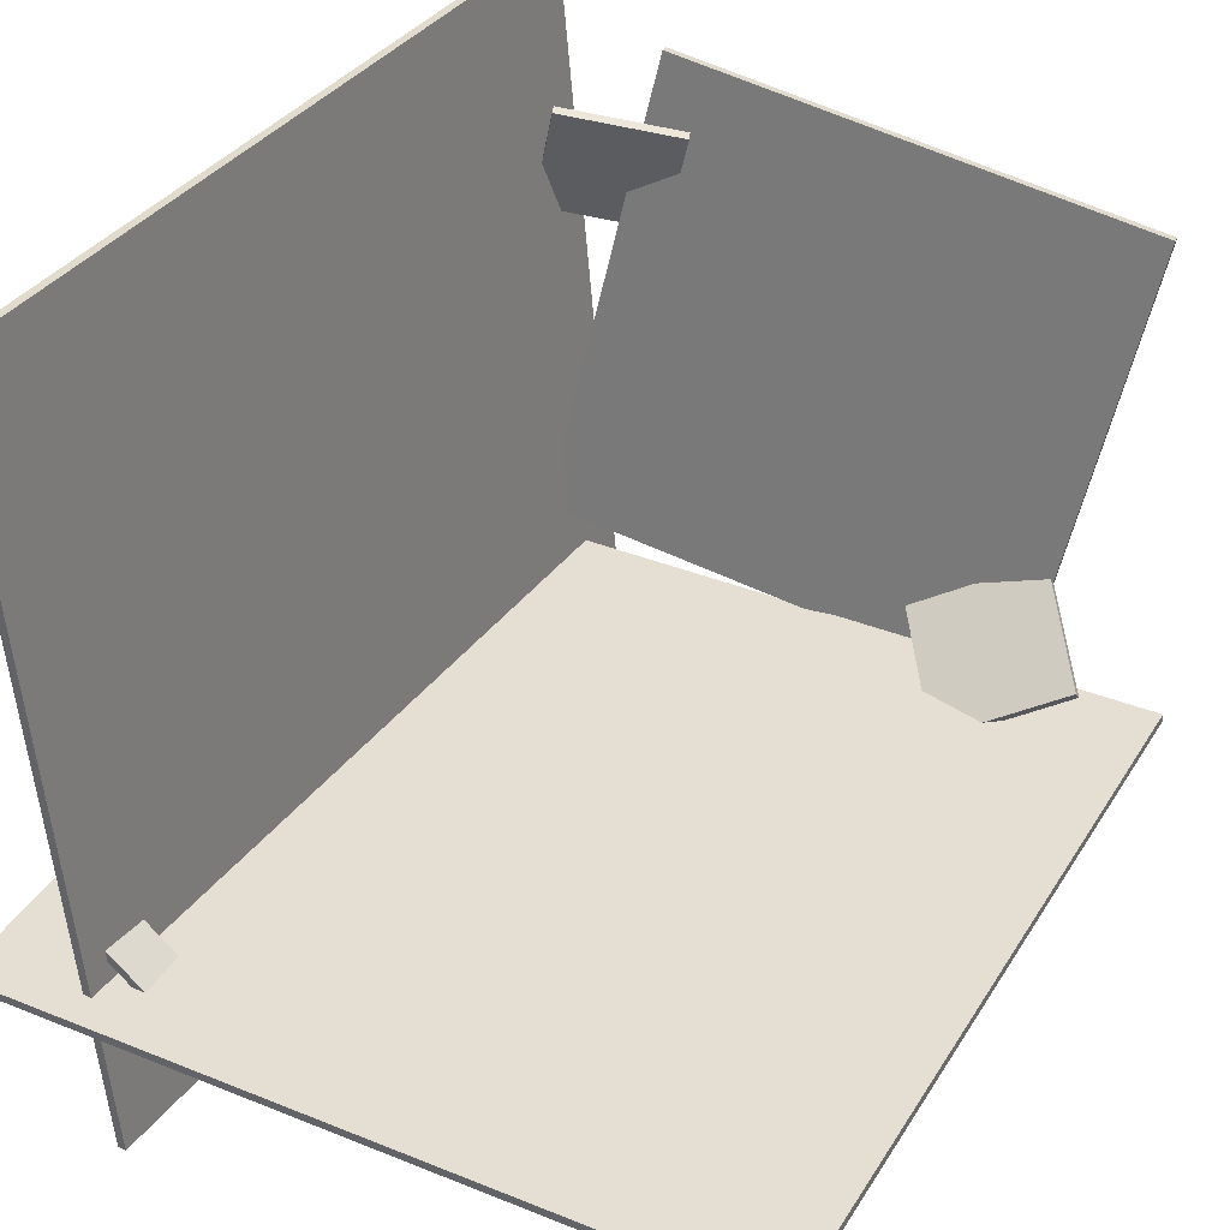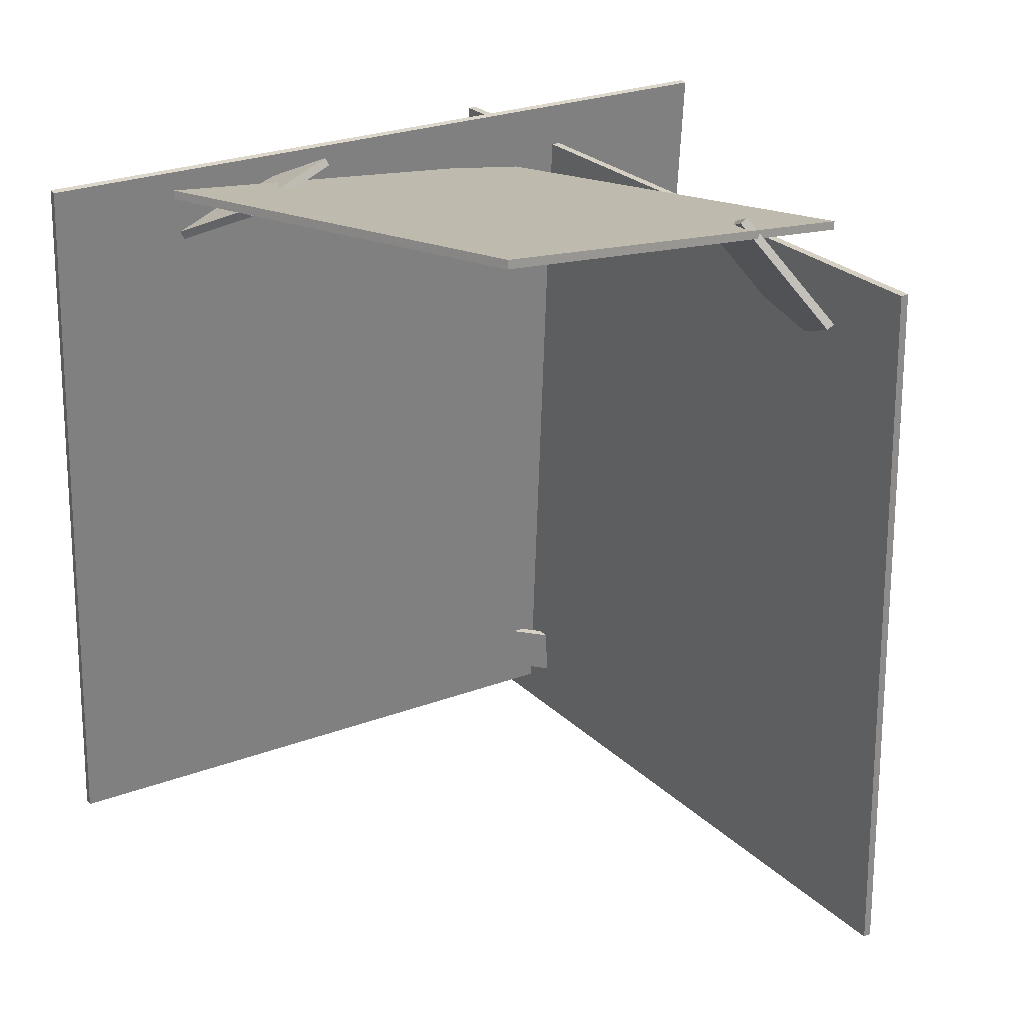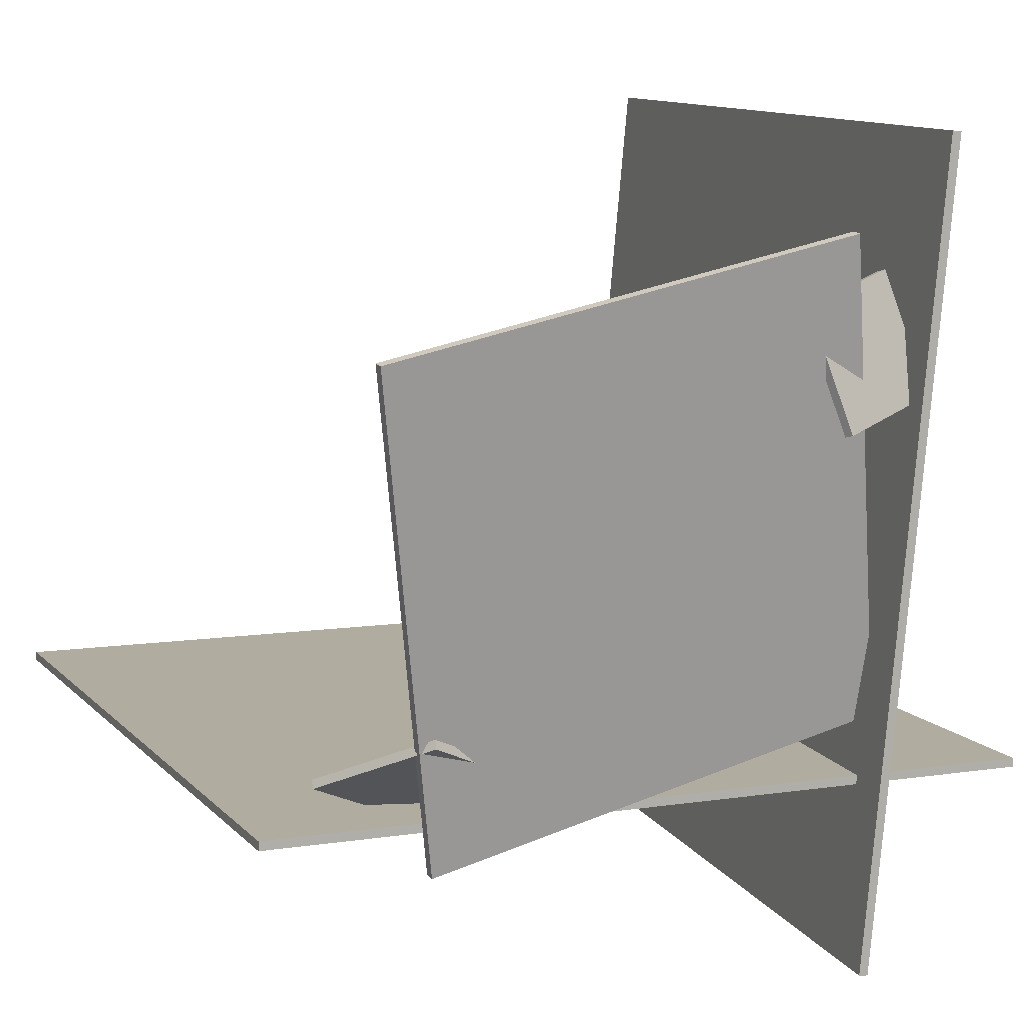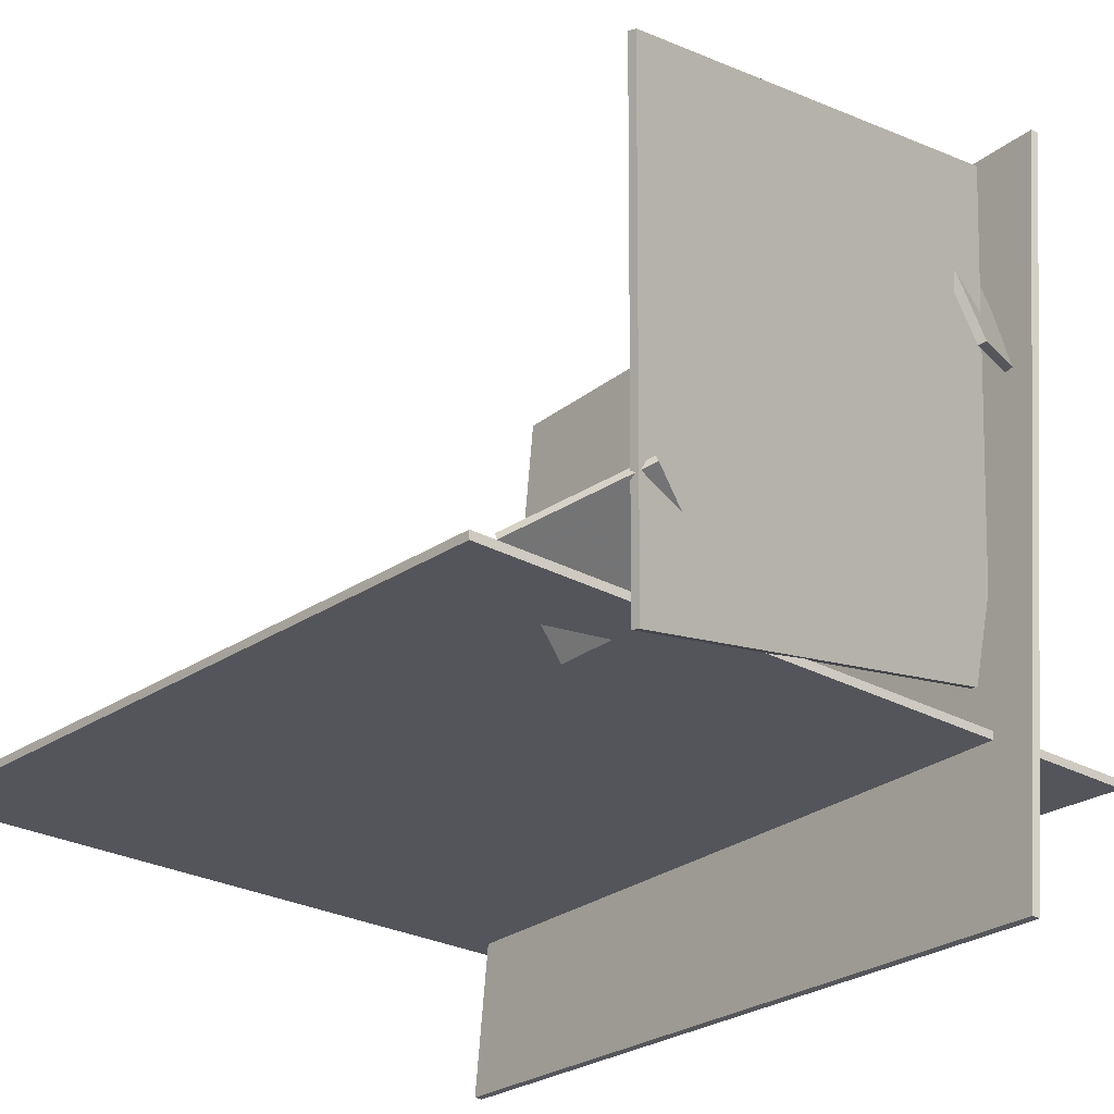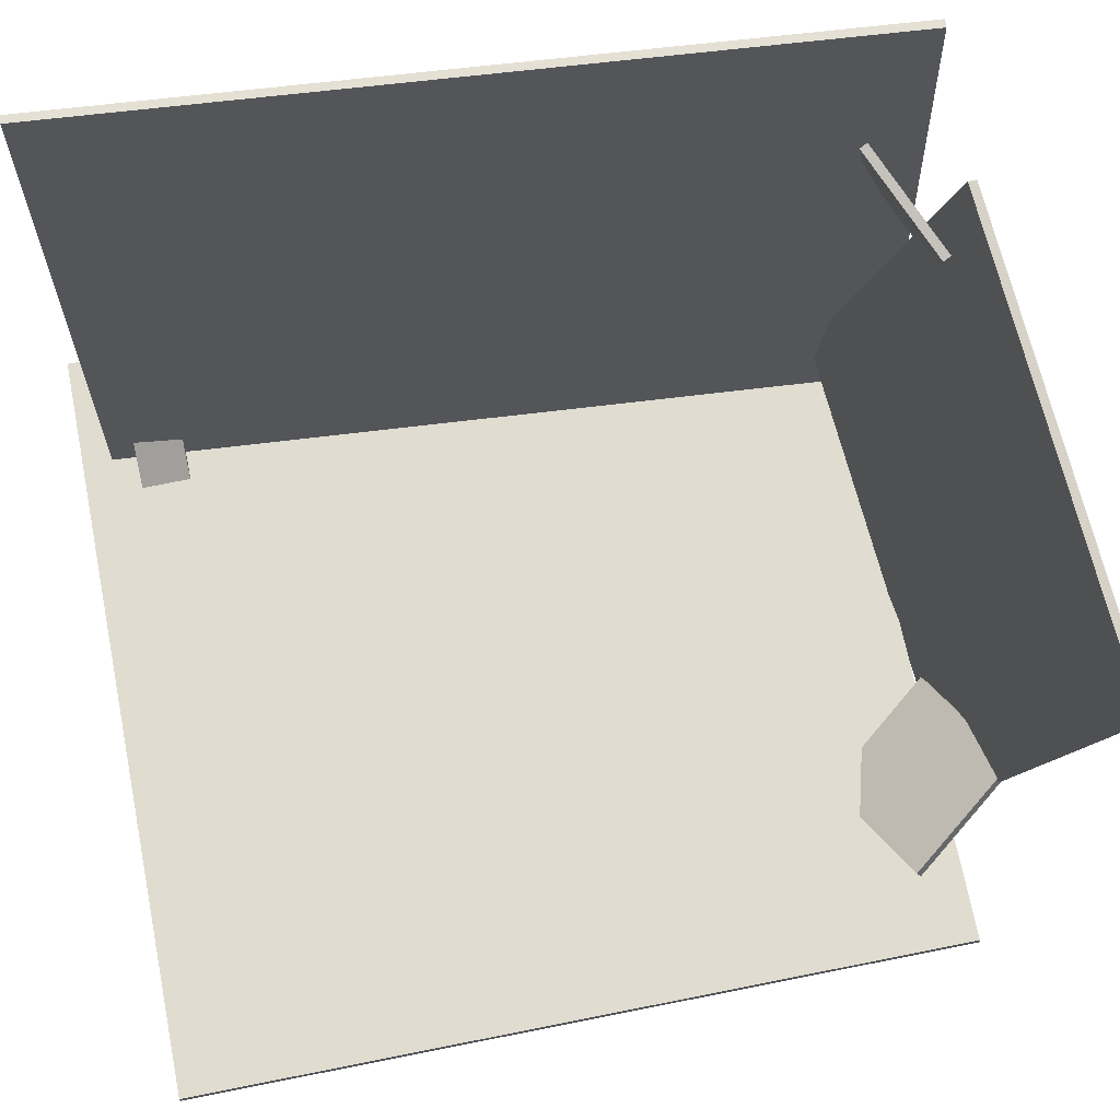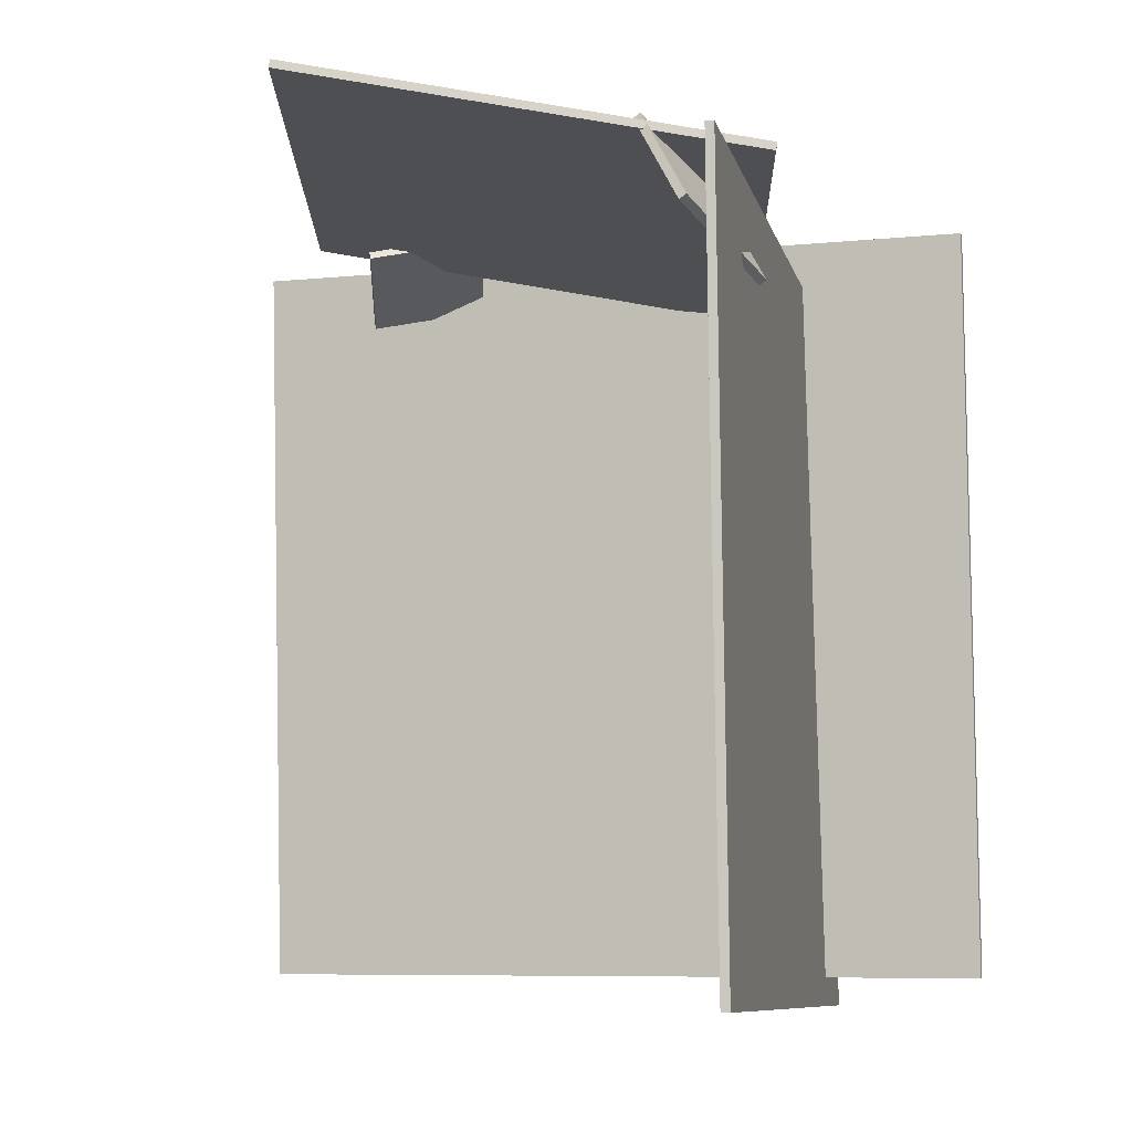
<metadata>
{"format":"obj","ext":"obj","renderer":"f3d","projection":"perspective","resolution":1024,"background":"white","views":[{"elev":37.8,"azim":29.0,"up":"+Z"},{"elev":26.8,"azim":54.4,"up":"+Y"},{"elev":11.1,"azim":156.8,"up":"+Z"},{"elev":-23.7,"azim":138.8,"up":"+Z"},{"elev":70.4,"azim":79.5,"up":"+Z"},{"elev":-8.0,"azim":101.1,"up":"+Y"}]}
</metadata>
<code>
v -4.512 159.7 81.6
v 3.603 154.5 108.3
v 2.869 156.2 108.9
v -5.245 161.5 82.17
v 20.67 171.8 76.35
v 28.78 166.6 103.1
v 28.05 168.3 103.7
v 19.93 173.6 76.92
v 110.5 165.9 -8.774
v 127.8 185.5 98.93
v 128.1 183.6 99.24
v 110.8 164 -8.461
v 2.12 154 10.81
v 19.42 173.6 118.5
v 19.69 171.6 118.8
v 2.392 152.1 11.12
v 0.01531 -11.75 -43.18
v -16.74 -11.15 138
v -18.72 -11.01 137.8
v -1.971 -11.61 -43.36
v 12.85 169.8 -42.58
v -3.904 170.4 138.6
v -5.891 170.5 138.4
v 10.86 169.9 -42.77
v 104 137.5 -5.336
v 130.2 150.1 7.994
v 129.9 149 9.633
v 103.7 136.4 -3.697
v 86.34 161 7.217
v 112.5 173.6 20.55
v 112.2 172.5 22.19
v 86.03 159.9 8.857
v 4.899 -5.636 -3.188
v -3.821 -5.636 3.955
v -5.088 -5.636 2.408
v 3.632 -5.636 -4.735
v 4.899 5.636 -3.188
v -3.821 5.636 3.955
v -5.088 5.636 2.408
v 3.632 5.636 -4.735
v -30.01 -18.86 -5.918
v 147.4 -16.79 -2.106
v 147.3 -16.82 -0.1067
v -30.06 -18.88 -3.918
v -32.12 158.5 -3.855
v 145.2 160.6 -0.04315
v 145.2 160.6 1.956
v -32.16 158.5 -1.855
f 1 2 3
f 1 3 4
f 5 8 7
f 5 7 6
f 1 5 6
f 1 6 2
f 2 6 7
f 2 7 3
f 3 7 8
f 3 8 4
f 5 1 4
f 5 4 8
f 9 10 11
f 9 11 12
f 13 16 15
f 13 15 14
f 9 13 14
f 9 14 10
f 10 14 15
f 10 15 11
f 11 15 16
f 11 16 12
f 13 9 12
f 13 12 16
f 17 18 19
f 17 19 20
f 21 24 23
f 21 23 22
f 17 21 22
f 17 22 18
f 18 22 23
f 18 23 19
f 19 23 24
f 19 24 20
f 21 17 20
f 21 20 24
f 25 26 27
f 25 27 28
f 29 32 31
f 29 31 30
f 25 29 30
f 25 30 26
f 26 30 31
f 26 31 27
f 27 31 32
f 27 32 28
f 29 25 28
f 29 28 32
f 33 34 35
f 33 35 36
f 37 40 39
f 37 39 38
f 33 37 38
f 33 38 34
f 34 38 39
f 34 39 35
f 35 39 40
f 35 40 36
f 37 33 36
f 37 36 40
f 41 42 43
f 41 43 44
f 45 48 47
f 45 47 46
f 41 45 46
f 41 46 42
f 42 46 47
f 42 47 43
f 43 47 48
f 43 48 44
f 45 41 44
f 45 44 48

</code>
